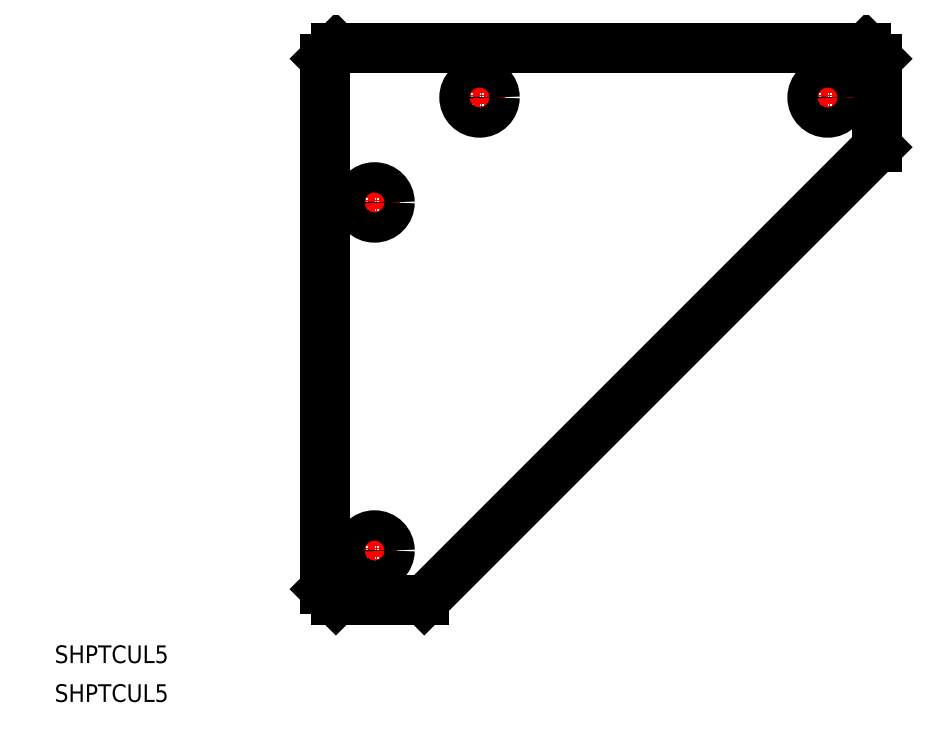
<metadata>
{"format":"dxf","ext":"dxf","renderer":"ezdxf+matplotlib","layout":"modelspace","background":"white","min_lineweight":24,"dpi":150}
</metadata>
<code>
0
SECTION
2
ENTITIES
0
TEXT
8
0
10
-57.9
20
-102.4
30
0
40
3.2
1
SHPTCUL5
0
TEXT
8
0
10
-57.9
20
-109.4
30
0
40
3.2
1
SHPTCUL5
0
LINE
8
0
10
-7
20
-91
30
0
11
9
21
-91
31
0
0
LINE
8
0
10
91
20
-9
30
0
11
91
21
7
31
0
0
LINE
8
0
10
89
20
9
30
0
11
-7
21
9
31
0
0
LINE
8
0
10
-9
20
7
30
0
11
-9
21
-89
31
0
0
LINE
8
0
10
9
20
-91
30
0
11
91
21
-9
31
0
0
LINE
8
CENTER
10
23
20
0
30
0
11
15
21
0
31
0
0
LINE
8
CENTER
10
19
20
4
30
0
11
19
21
-4
31
0
0
CIRCLE
8
0
10
19
20
0
30
0
40
2.75
0
LINE
8
CENTER
10
86
20
0
30
0
11
78
21
0
31
0
0
LINE
8
CENTER
10
82
20
4
30
0
11
82
21
-4
31
0
0
CIRCLE
8
0
10
82
20
0
30
0
40
2.75
0
LINE
8
CENTER
10
4
20
-19
30
0
11
-4
21
-19
31
0
0
LINE
8
CENTER
10
0
20
-15
30
0
11
0
21
-23
31
0
0
CIRCLE
8
0
10
0
20
-19
30
0
40
2.75
0
LINE
8
CENTER
10
4
20
-82
30
0
11
-4
21
-82
31
0
0
LINE
8
CENTER
10
0
20
-78
30
0
11
0
21
-86
31
0
0
CIRCLE
8
0
10
0
20
-82
30
0
40
2.75
0
LINE
8
0
10
-7
20
-91
30
0
11
-9
21
-89
31
0
0
LINE
8
0
10
-9
20
7
30
0
11
-7
21
9
31
0
0
LINE
8
0
10
89
20
9
30
0
11
91
21
7
31
0
0
ENDSEC
0
EOF

</code>
